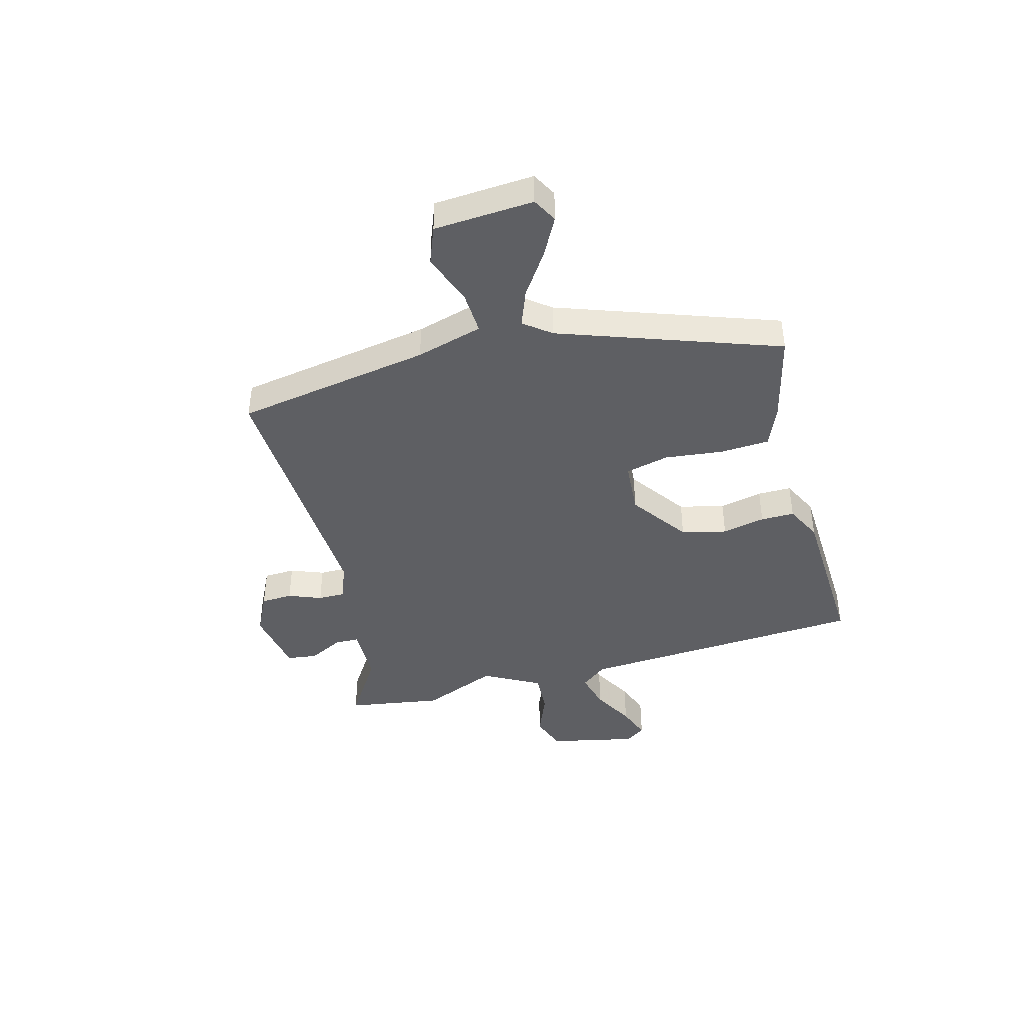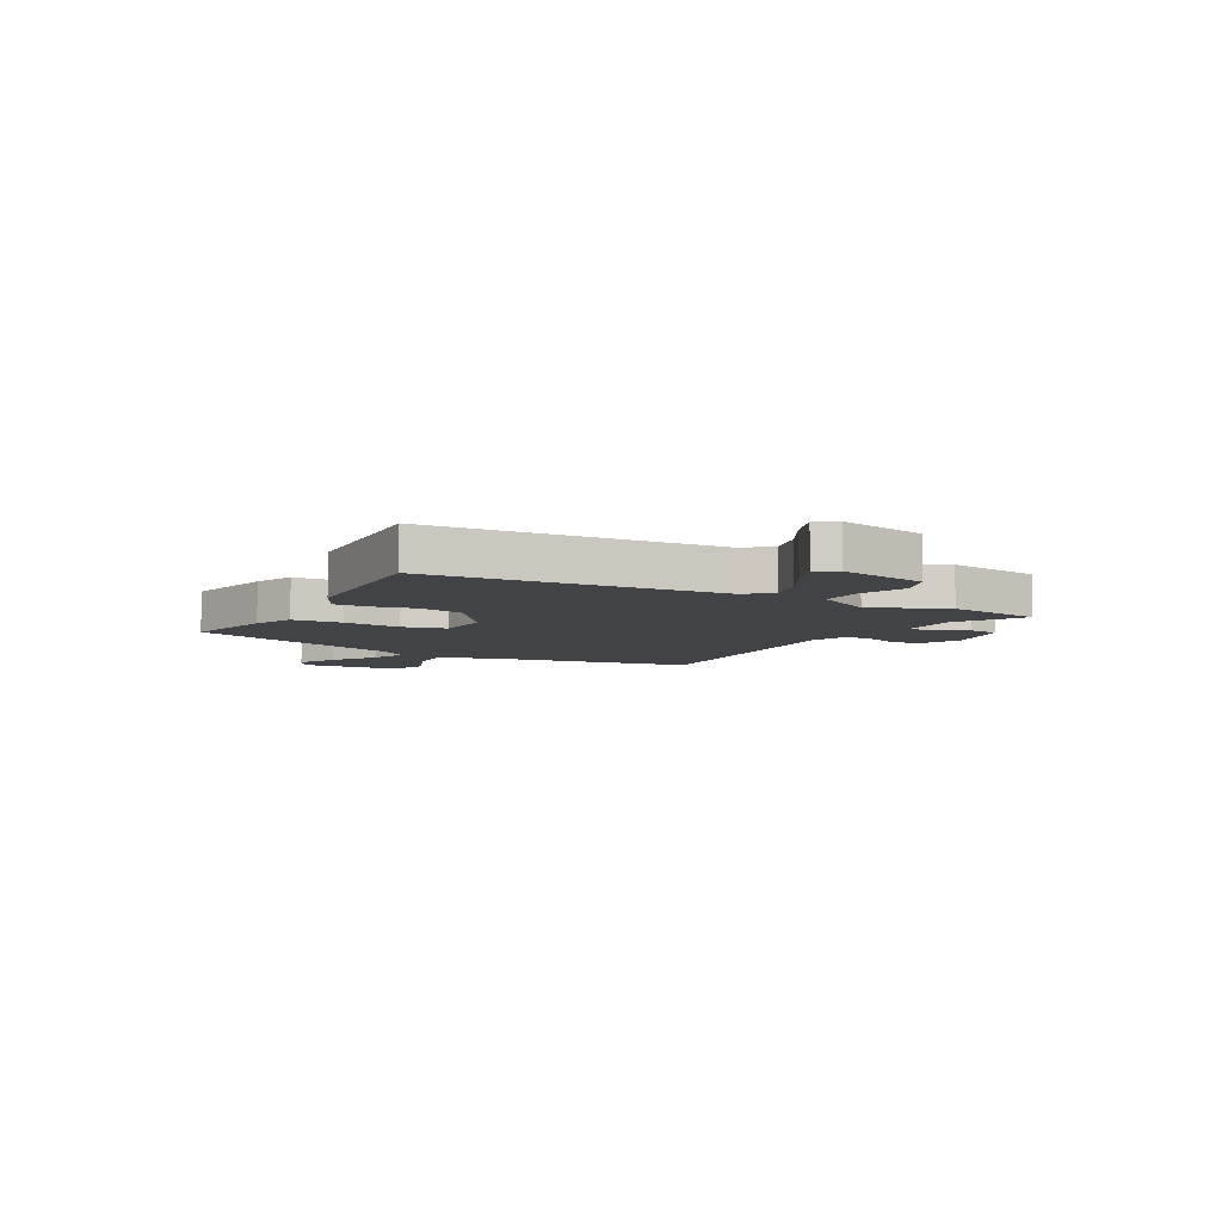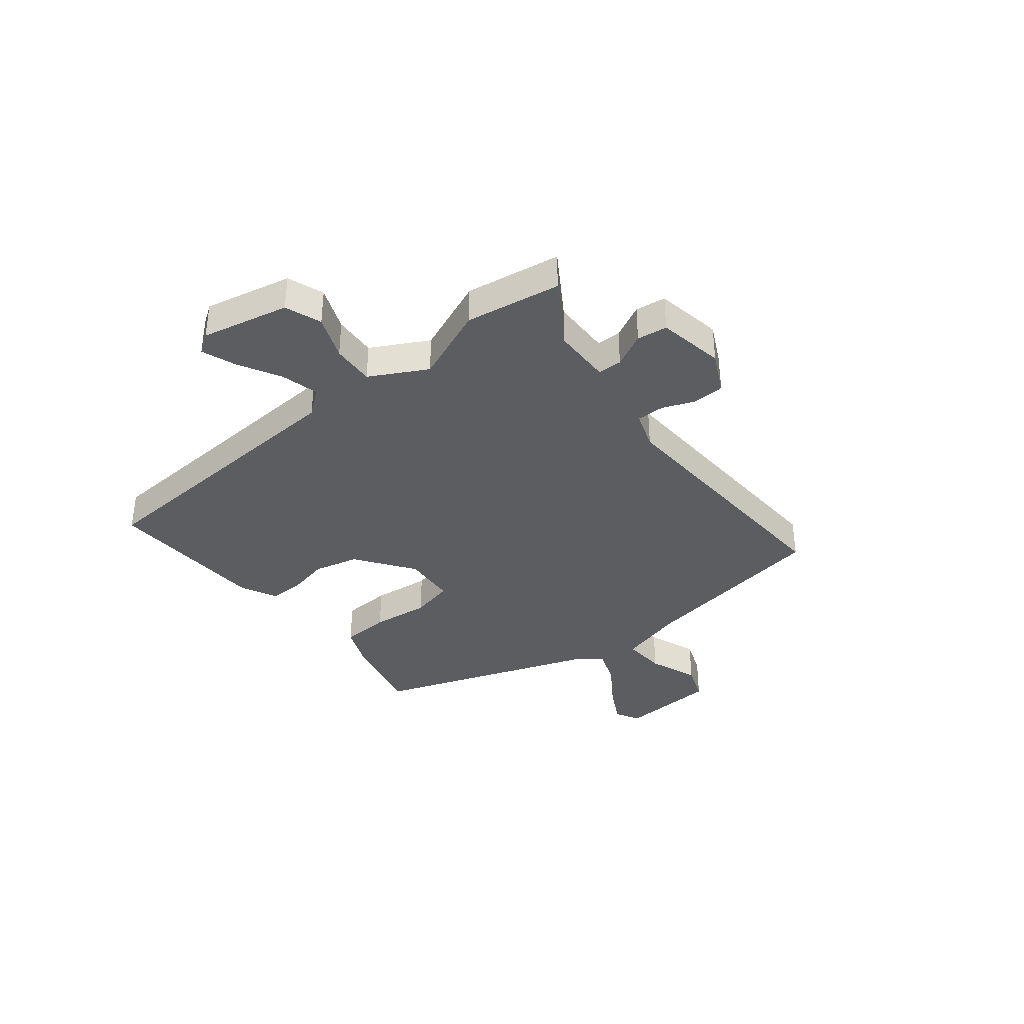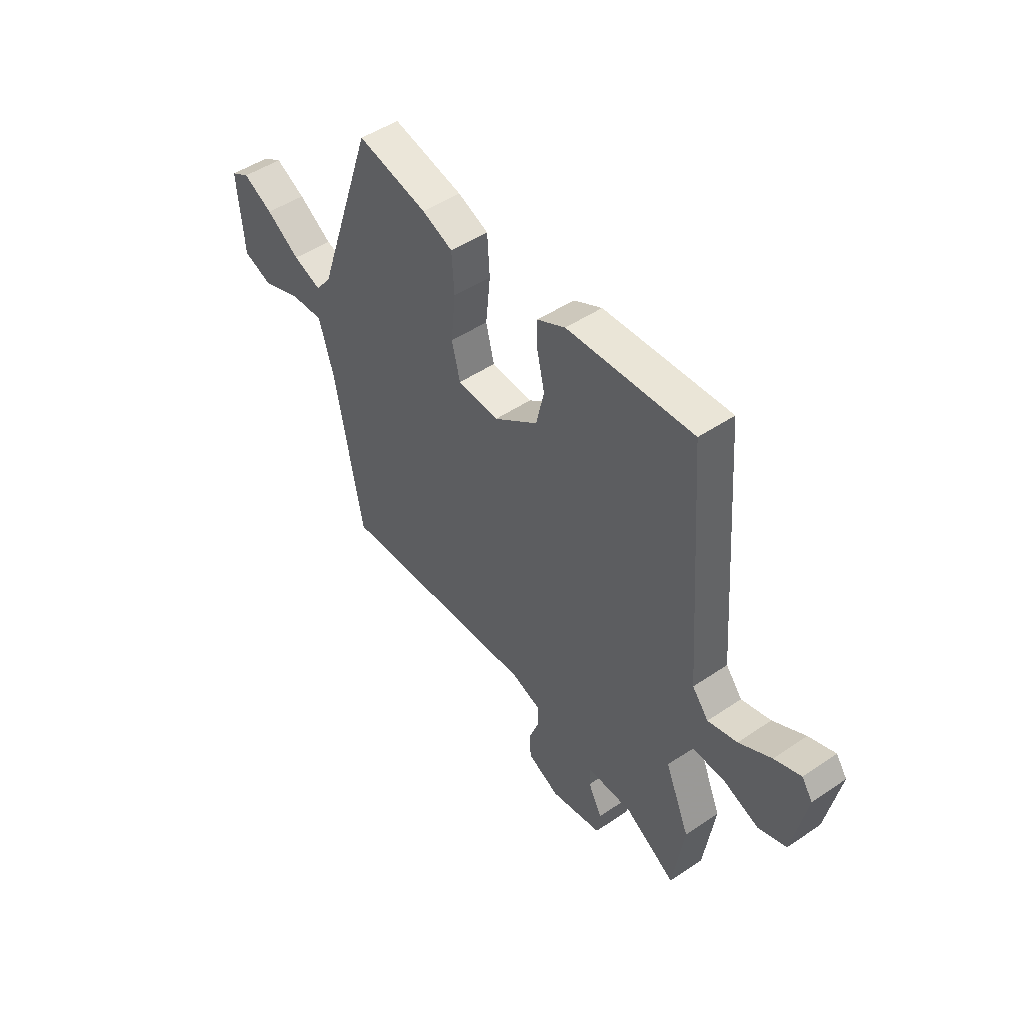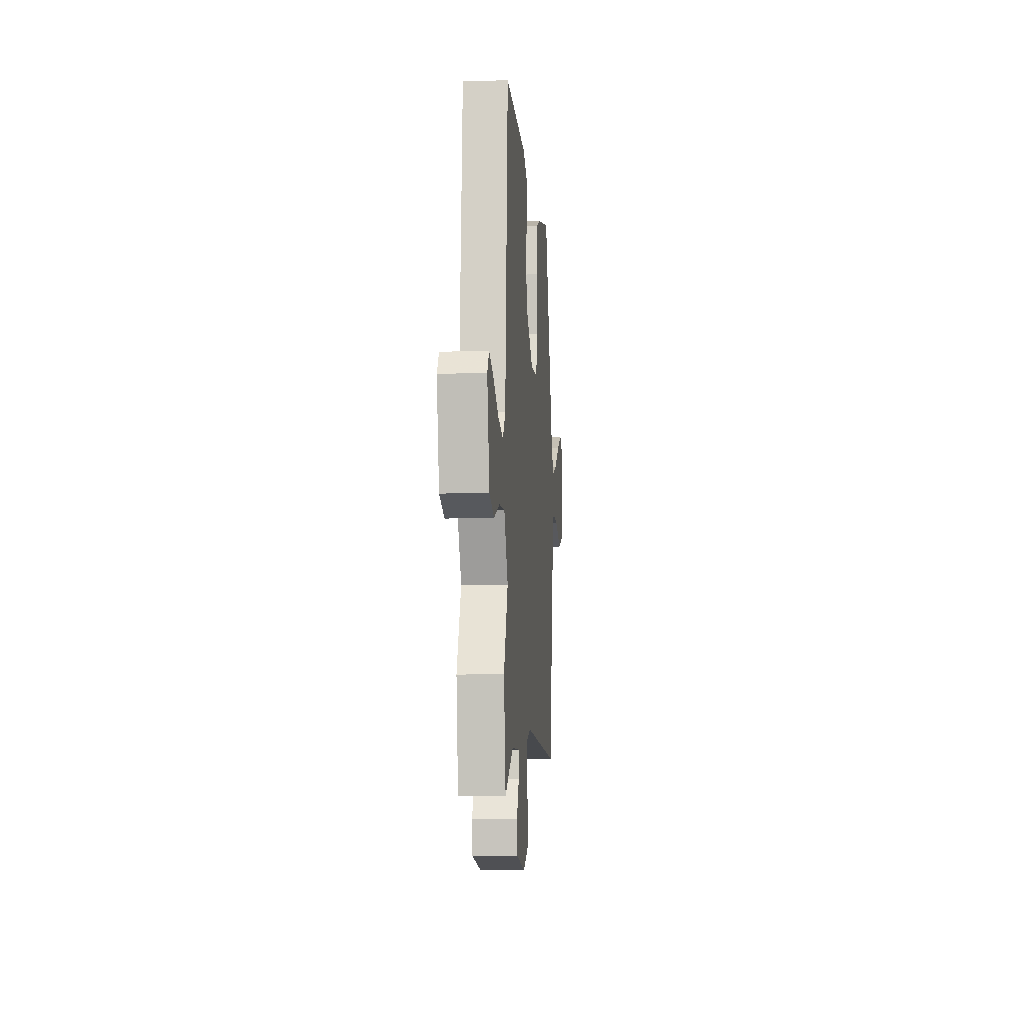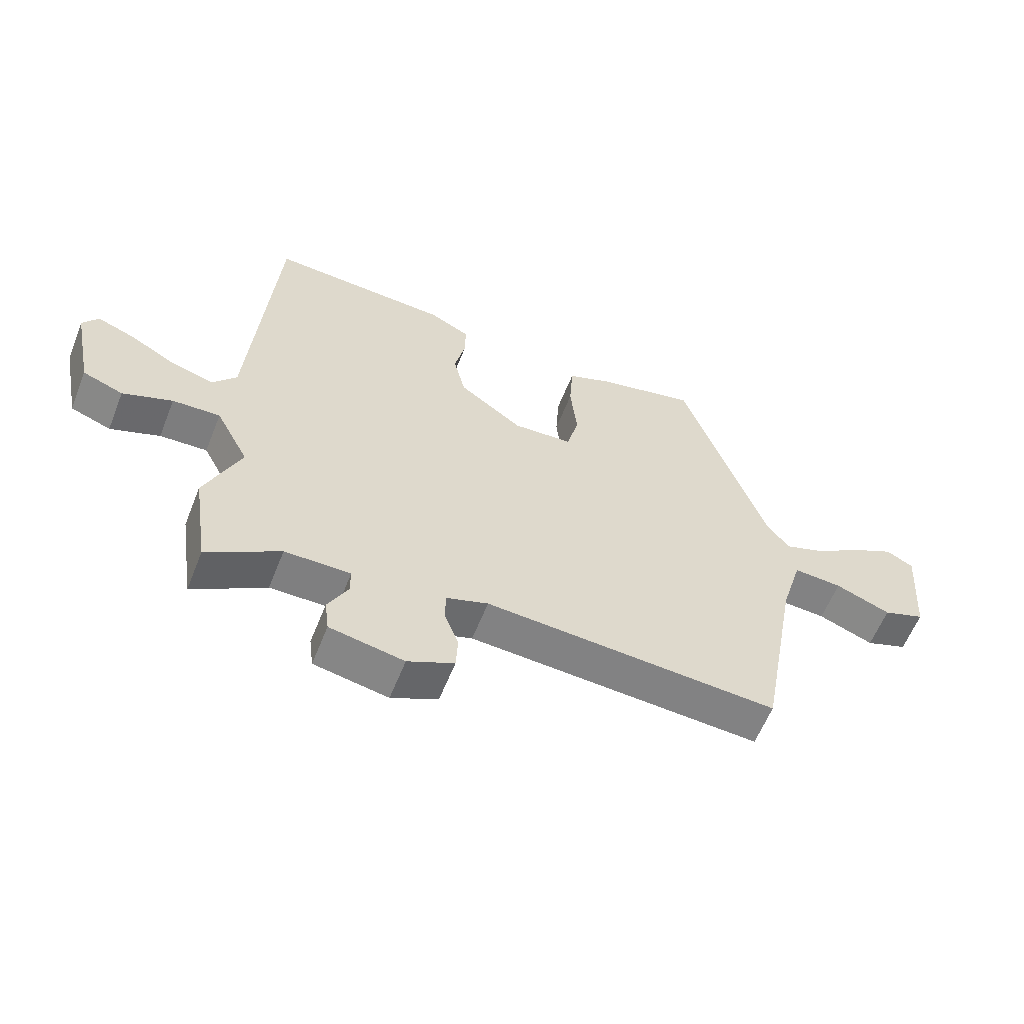
<metadata>
{"format":"obj","ext":"obj","renderer":"f3d","projection":"perspective","resolution":1024,"background":"white","views":[{"elev":-42.0,"azim":-75.5,"up":"+Y"},{"elev":-7.1,"azim":60.8,"up":"+Y"},{"elev":-36.3,"azim":128.0,"up":"+Y"},{"elev":48.2,"azim":52.8,"up":"+Z"},{"elev":-8.6,"azim":95.0,"up":"+Z"},{"elev":-59.9,"azim":158.4,"up":"+Z"}]}
</metadata>
<code>
v 0.512 0.07 -0.418
v 0.486 0.07 -0.594
v 0.365 0.07 -0.518
v 0.256 0.07 -0.517
v 0.256 0.07 -0.562
v 0.289 0.07 -0.625
v 0.282 0.07 -0.681
v 0.159 0.07 -0.704
v 0.082 0.07 -0.667
v 0.079 0.07 -0.609
v 0.102 0.07 -0.548
v 0.102 0.07 -0.497
v 0.032 0.07 -0.473
v -0.455 0.07 -0.502
v -0.52 0.07 -0.143
v -0.556 0.07 -0.021
v -0.637 0.07 -0.026
v -0.729 0.07 -0.062
v -0.799 0.07 -0.036
v -0.813 0.07 0.147
v -0.768 0.07 0.172
v -0.697 0.07 0.135
v -0.617 0.07 0.082
v -0.549 0.07 0.057
v -0.511 0.07 0.107
v -0.373 0.07 0.51
v -0.206 0.07 0.471
v -0.133 0.07 0.441
v -0.127 0.07 0.35
v -0.138 0.07 0.243
v -0.118 0.07 0.163
v -0.019 0.07 0.157
v 0.087 0.07 0.234
v 0.106 0.07 0.317
v 0.088 0.07 0.396
v 0.087 0.07 0.458
v 0.154 0.07 0.492
v 0.454 0.07 0.508
v 0.494 0.07 -0.024
v 0.533 0.07 -0.072
v 0.603 0.07 -0.053
v 0.68 0.07 -0.01
v 0.743 0.07 0.014
v 0.769 0.07 -0.023
v 0.736 0.07 -0.185
v 0.669 0.07 -0.21
v 0.587 0.07 -0.178
v 0.508 0.07 -0.174
v 0.453 0.07 -0.279
v 0.512 0 -0.418
v 0.486 0 -0.594
v 0.365 0 -0.518
v 0.256 0 -0.517
v 0.256 0 -0.562
v 0.289 0 -0.625
v 0.282 0 -0.681
v 0.159 0 -0.704
v 0.082 0 -0.667
v 0.079 0 -0.609
v 0.102 0 -0.548
v 0.102 0 -0.497
v 0.032 0 -0.473
v -0.455 0 -0.502
v -0.52 0 -0.143
v -0.556 0 -0.021
v -0.637 0 -0.026
v -0.729 0 -0.062
v -0.799 0 -0.036
v -0.813 0 0.147
v -0.768 0 0.172
v -0.697 0 0.135
v -0.617 0 0.082
v -0.549 0 0.057
v -0.511 0 0.107
v -0.373 0 0.51
v -0.206 0 0.471
v -0.133 0 0.441
v -0.127 0 0.35
v -0.138 0 0.243
v -0.118 0 0.163
v -0.019 0 0.157
v 0.087 0 0.234
v 0.106 0 0.317
v 0.088 0 0.396
v 0.087 0 0.458
v 0.154 0 0.492
v 0.454 0 0.508
v 0.494 0 -0.024
v 0.533 0 -0.072
v 0.603 0 -0.053
v 0.68 0 -0.01
v 0.743 0 0.014
v 0.769 0 -0.023
v 0.736 0 -0.185
v 0.669 0 -0.21
v 0.587 0 -0.178
v 0.508 0 -0.174
v 0.453 0 -0.279
f 45 46 47
f 44 45 47
f 43 44 47
f 42 43 47
f 41 42 47
f 40 41 47 48
f 39 40 48 49
f 38 39 49
f 37 38 49
f 36 37 49
f 35 36 49
f 34 35 49
f 28 29 30
f 27 28 30
f 26 27 30
f 25 26 30
f 24 25 30 31
f 21 22 23
f 20 21 23
f 19 20 23
f 18 19 23
f 17 18 23
f 16 17 23 24
f 24 31 32
f 16 24 32
f 15 16 32
f 9 10 11
f 8 9 11
f 7 8 11
f 6 7 11
f 5 6 11
f 4 5 11 12
f 3 4 12 13
f 1 2 3
f 49 1 3
f 34 49 3
f 33 34 3
f 13 14 15 32
f 3 13 32 33
f 96 95 94
f 96 94 93
f 96 93 92
f 96 92 91
f 96 91 90
f 97 96 90 89
f 98 97 89 88
f 98 88 87
f 98 87 86
f 98 86 85
f 98 85 84
f 98 84 83
f 79 78 77
f 79 77 76
f 79 76 75
f 79 75 74
f 80 79 74 73
f 72 71 70
f 72 70 69
f 72 69 68
f 72 68 67
f 72 67 66
f 73 72 66 65
f 81 80 73
f 81 73 65
f 81 65 64
f 60 59 58
f 60 58 57
f 60 57 56
f 60 56 55
f 60 55 54
f 61 60 54 53
f 62 61 53 52
f 52 51 50
f 52 50 98
f 52 98 83
f 52 83 82
f 81 64 63 62
f 82 81 62 52
f 1 50 51 2
f 2 51 52 3
f 3 52 53 4
f 4 53 54 5
f 5 54 55 6
f 6 55 56 7
f 7 56 57 8
f 8 57 58 9
f 9 58 59 10
f 10 59 60 11
f 11 60 61 12
f 12 61 62 13
f 13 62 63 14
f 14 63 64 15
f 15 64 65 16
f 16 65 66 17
f 17 66 67 18
f 18 67 68 19
f 19 68 69 20
f 20 69 70 21
f 21 70 71 22
f 22 71 72 23
f 23 72 73 24
f 24 73 74 25
f 25 74 75 26
f 26 75 76 27
f 27 76 77 28
f 28 77 78 29
f 29 78 79 30
f 30 79 80 31
f 31 80 81 32
f 32 81 82 33
f 33 82 83 34
f 34 83 84 35
f 35 84 85 36
f 36 85 86 37
f 37 86 87 38
f 38 87 88 39
f 39 88 89 40
f 40 89 90 41
f 41 90 91 42
f 42 91 92 43
f 43 92 93 44
f 44 93 94 45
f 45 94 95 46
f 46 95 96 47
f 47 96 97 48
f 48 97 98 49
f 49 98 50 1

</code>
